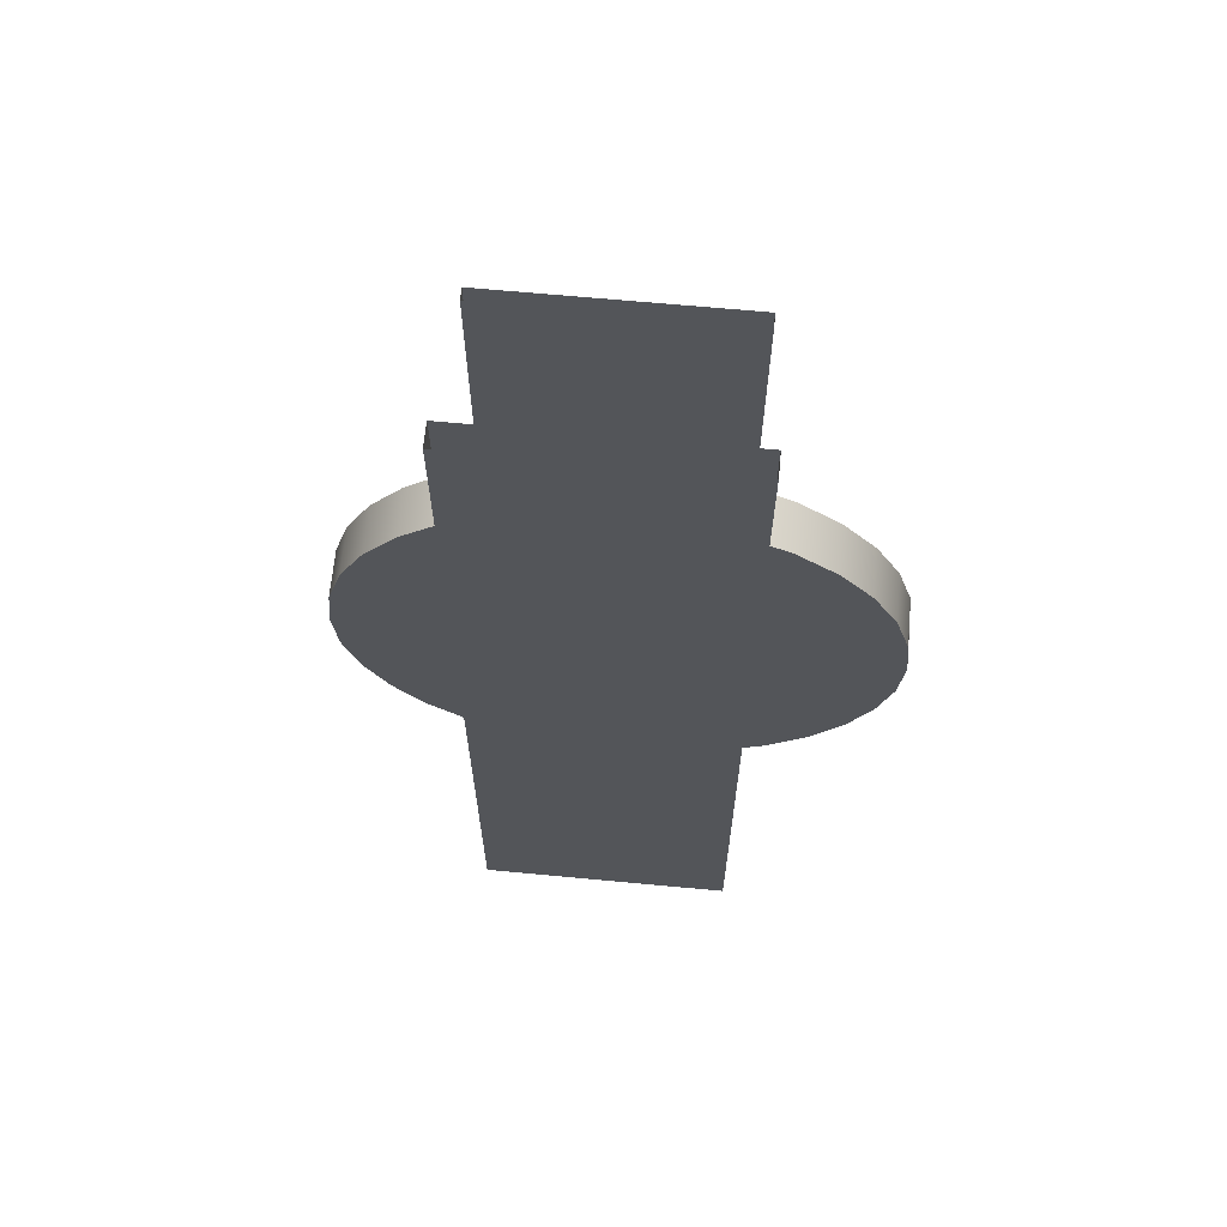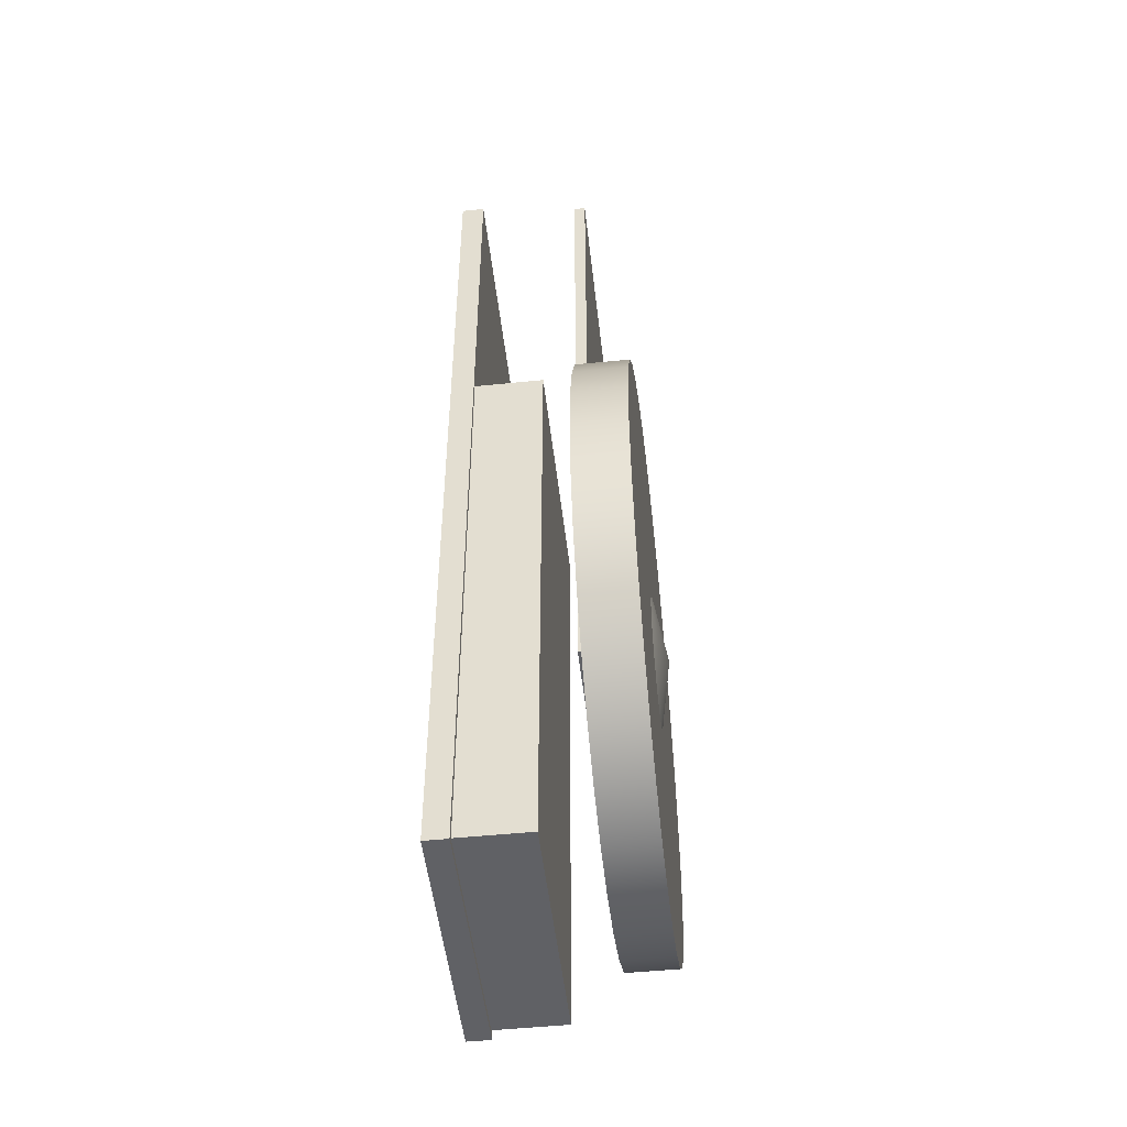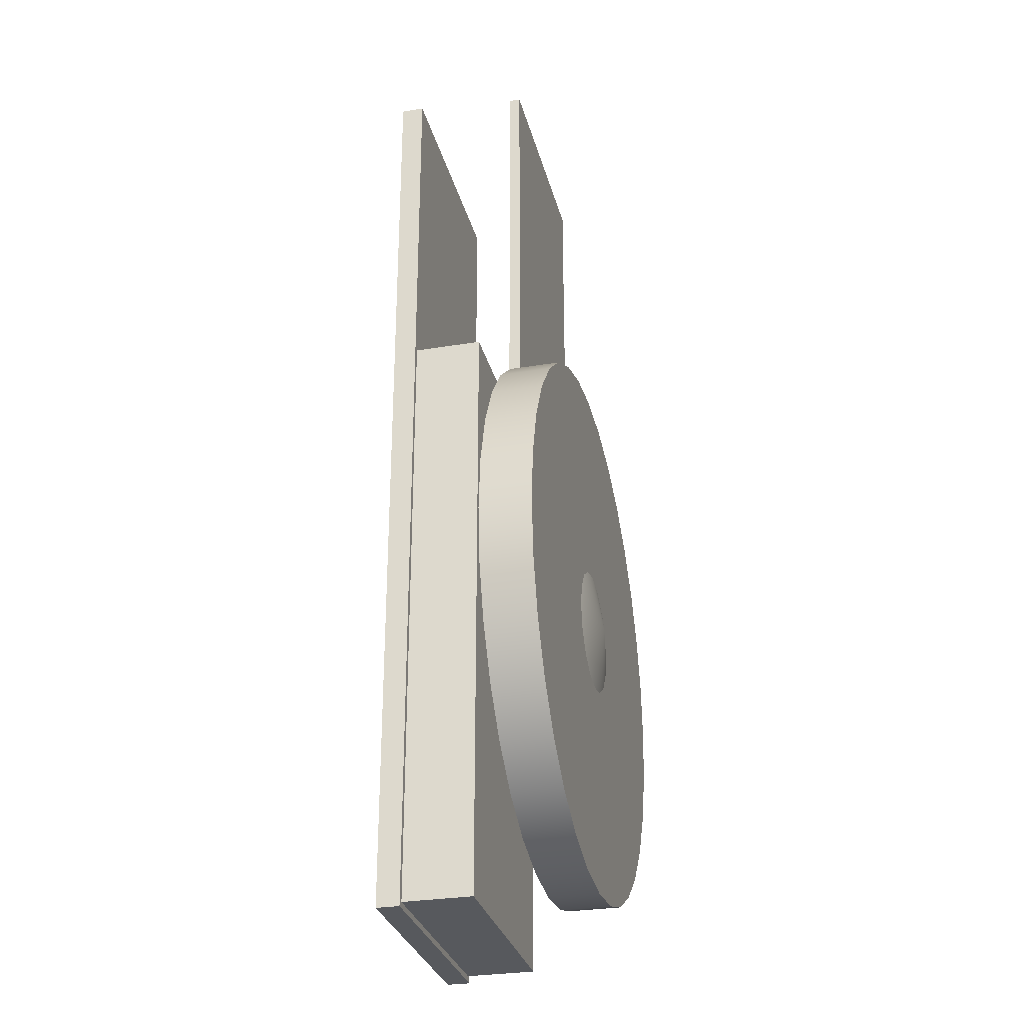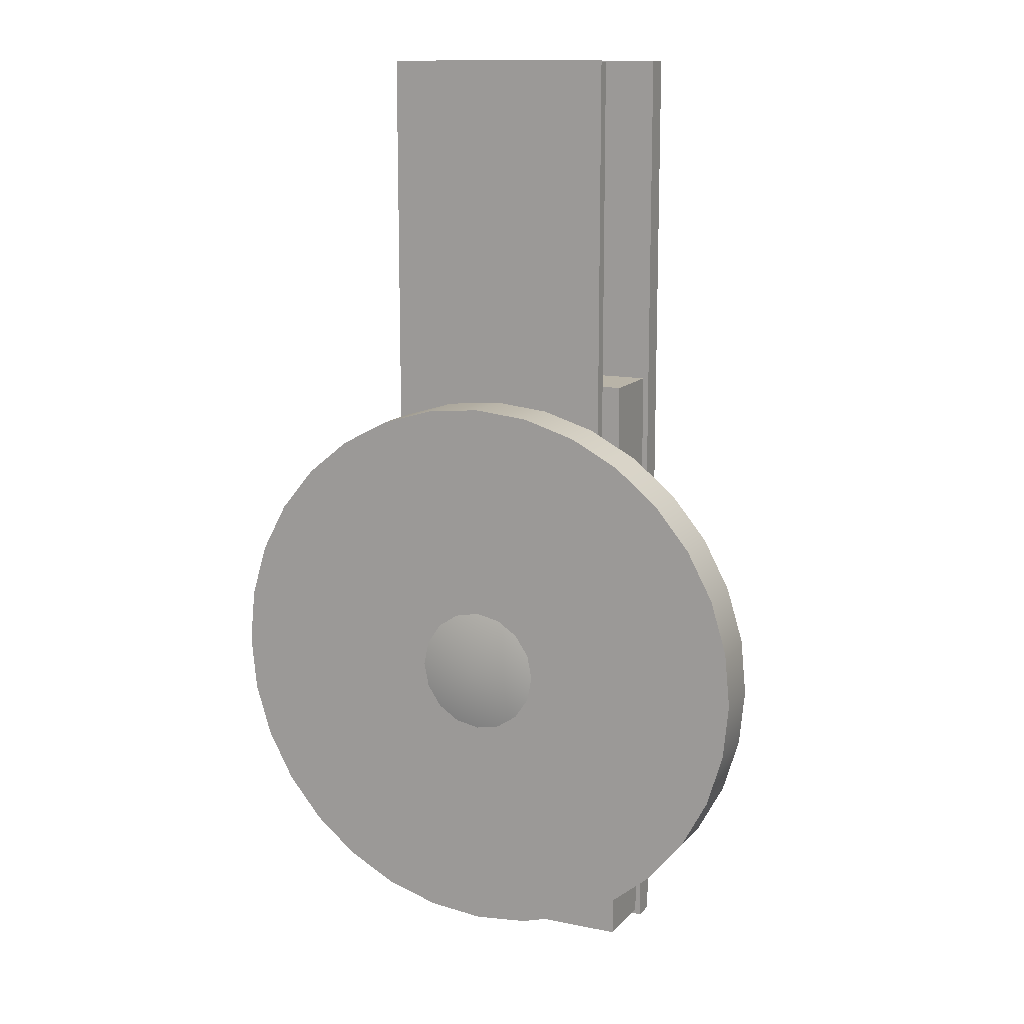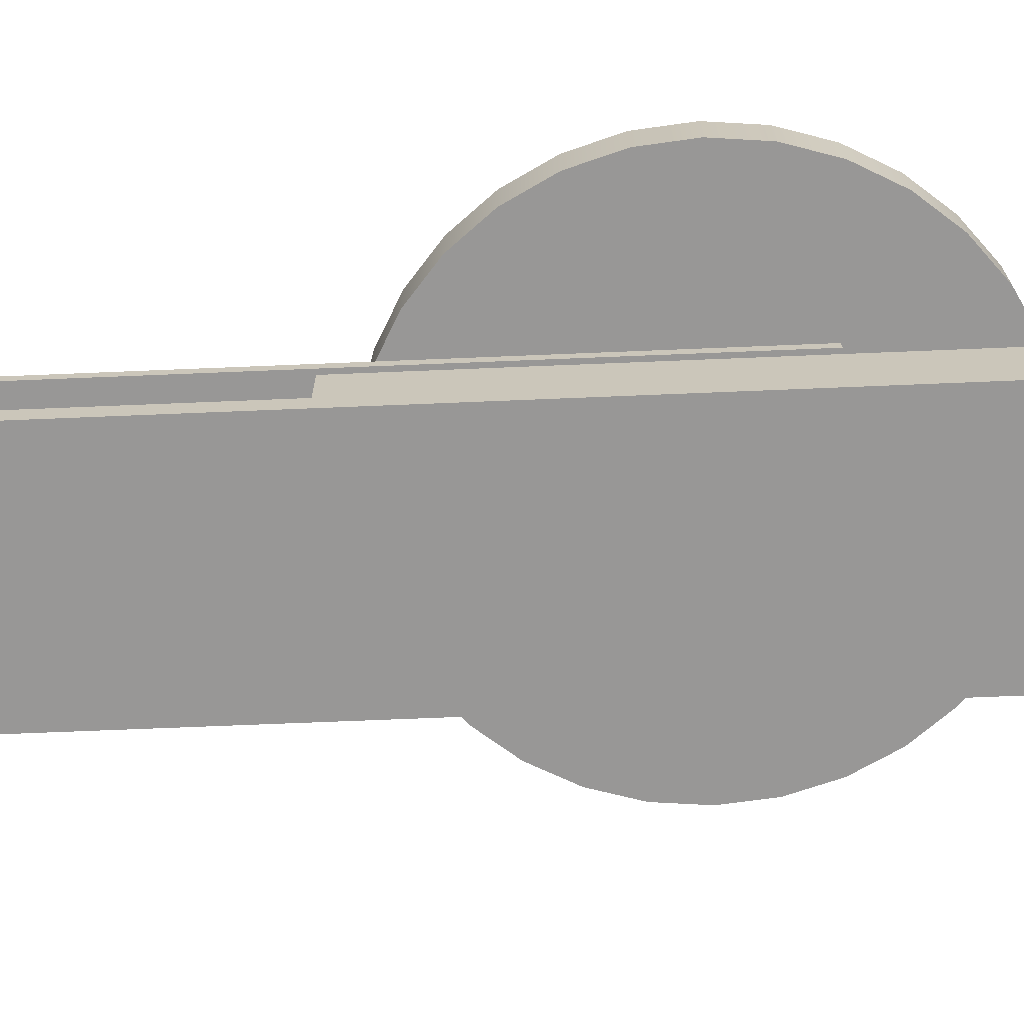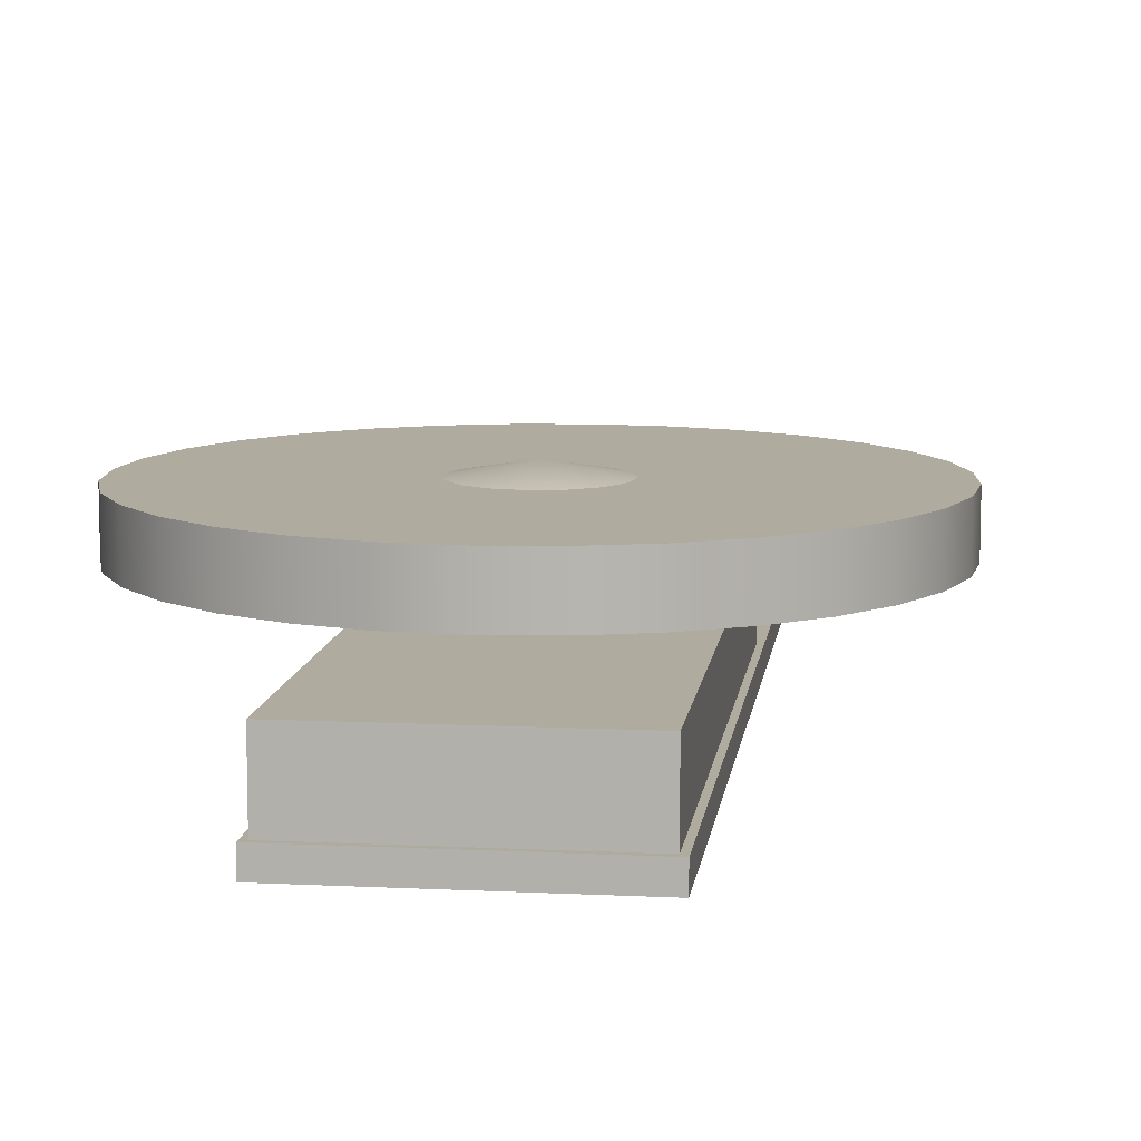
<metadata>
{"format":"obj","ext":"obj","renderer":"f3d","projection":"perspective","resolution":1024,"background":"white","views":[{"elev":65.8,"azim":5.4,"up":"+Z"},{"elev":-50.1,"azim":96.4,"up":"+Z"},{"elev":-29.6,"azim":103.7,"up":"+Z"},{"elev":13.2,"azim":-155.0,"up":"+Z"},{"elev":-68.3,"azim":92.4,"up":"+Y"},{"elev":9.6,"azim":-172.7,"up":"+Y"}]}
</metadata>
<code>
o psw11
v 7.618 2.742 -42.16
v 7.618 1.943 9.056
v 7.618 2.742 9.056
v 7.618 1.943 -42.16
v 18.84 2.742 -31.13
v 19.21 6.262 -34.95
v 19.21 2.742 -34.95
v 18.84 6.262 -31.13
v 18.84 6.262 -38.77
v 17.72 2.742 -27.45
v 18.84 2.742 -38.77
v 17.72 6.262 -27.45
v 17.72 6.262 -42.45
v 15.91 2.742 -24.06
v 17.72 2.742 -42.45
v 15.91 6.262 -24.06
v 15.91 6.262 -45.84
v 13.47 2.742 -21.09
v 15.91 2.742 -45.84
v 13.47 6.262 -21.09
v 13.47 6.262 -48.8
v 10.5 2.742 -18.66
v 13.47 2.742 -48.8
v 10.5 6.262 -18.66
v 10.5 6.262 -51.24
v 7.116 2.742 -16.85
v 10.5 2.742 -51.24
v 7.116 6.262 -16.85
v 7.116 6.262 -53.05
v 3.44 2.742 -15.73
v 7.116 2.742 -53.05
v 3.44 6.262 -15.73
v 3.44 6.262 -54.17
v -0.3823 2.742 -15.36
v -0.3823 6.262 -15.36
v 3.44 2.742 -54.17
v -0.3823 6.262 -54.54
v -0.3823 2.742 -54.54
v -4.205 6.262 -54.17
v -4.205 2.742 -54.17
v -7.881 6.262 -53.05
v -7.881 2.742 -53.05
v -11.27 6.262 -51.24
v -11.27 2.742 -51.24
v -14.24 6.262 -48.8
v -14.24 2.742 -48.8
v -16.67 6.262 -45.84
v -16.67 2.742 -45.84
v -18.48 6.262 -42.45
v -18.48 2.742 -42.45
v -19.6 6.262 -38.77
v -19.6 2.742 -38.77
v -19.98 6.262 -34.95
v -19.98 2.742 -34.95
v -19.6 6.262 -31.13
v -19.6 2.742 -31.13
v -18.48 6.262 -27.45
v -18.48 2.742 -27.45
v -16.67 6.262 -24.06
v -16.67 2.742 -24.06
v -14.24 6.262 -21.09
v -14.24 2.742 -21.09
v -11.27 6.262 -18.66
v -11.27 2.742 -18.66
v -7.881 6.262 -16.85
v -7.881 2.742 -16.85
v -4.205 6.262 -15.73
v -4.205 2.742 -15.73
v -0.3823 6.262 -15.36
v -0.3823 2.742 -15.36
v -0.3823 6.262 -34.95
v 19.21 6.262 -34.95
v 18.84 6.262 -31.13
v 18.84 6.262 -38.77
v 17.72 6.262 -27.45
v 17.72 6.262 -42.45
v 15.91 6.262 -24.06
v 15.91 6.262 -45.84
v 13.47 6.262 -21.09
v 13.47 6.262 -48.8
v 10.5 6.262 -18.66
v 10.5 6.262 -51.24
v 7.116 6.262 -16.85
v 7.116 6.262 -53.05
v 3.44 6.262 -15.73
v 3.44 6.262 -54.17
v -0.3823 6.262 -15.36
v -0.3823 6.262 -54.54
v -4.205 6.262 -15.73
v -4.205 6.262 -54.17
v -7.881 6.262 -16.85
v -7.881 6.262 -53.05
v -11.27 6.262 -18.66
v -11.27 6.262 -51.24
v -14.24 6.262 -21.09
v -14.24 6.262 -48.8
v -16.67 6.262 -24.06
v -16.67 6.262 -45.84
v -18.48 6.262 -27.45
v -18.48 6.262 -42.45
v -19.6 6.262 -31.13
v -19.6 6.262 -38.77
v -19.98 6.262 -34.95
v -0.3823 2.742 -34.95
v 18.84 2.742 -31.13
v 19.21 2.742 -34.95
v 18.84 2.742 -38.77
v 17.72 2.742 -27.45
v 17.72 2.742 -42.45
v 15.91 2.742 -24.06
v 15.91 2.742 -45.84
v 13.47 2.742 -21.09
v 13.47 2.742 -48.8
v 10.5 2.742 -18.66
v 10.5 2.742 -51.24
v 7.116 2.742 -16.85
v 7.116 2.742 -53.05
v 3.44 2.742 -15.73
v 3.44 2.742 -54.17
v -0.3823 2.742 -15.36
v -0.3823 2.742 -54.54
v -4.205 2.742 -15.73
v -4.205 2.742 -54.17
v -7.881 2.742 -16.85
v -7.881 2.742 -53.05
v -11.27 2.742 -18.66
v -11.27 2.742 -51.24
v -14.24 2.742 -21.09
v -14.24 2.742 -48.8
v -16.67 2.742 -24.06
v -16.67 2.742 -45.84
v -18.48 2.742 -27.45
v -18.48 2.742 -42.45
v -19.6 2.742 -31.13
v -19.6 2.742 -38.77
v -19.98 2.742 -34.95
v -8.382 2.742 -42.16
v 7.618 1.943 -42.16
v 7.618 2.742 -42.16
v -8.382 1.943 -42.16
v -8.382 1.943 9.056
v -8.382 1.943 -42.16
v -8.382 2.742 -42.16
v -8.382 2.742 9.056
v 7.618 2.742 -42.16
v -8.382 2.742 9.056
v -8.382 2.742 -42.16
v 7.618 2.742 9.056
v 7.618 1.943 -42.16
v -8.382 1.943 -42.16
v -8.382 1.943 9.056
v 7.618 1.943 9.056
v 3.683 6.262 -33.27
v -0.3823 7.064 -34.95
v 4.018 6.262 -34.95
v 2.729 6.262 -31.84
v 3.683 6.262 -36.63
v 1.302 6.262 -30.88
v 2.729 6.262 -38.06
v -0.3823 6.262 -30.55
v 1.302 6.262 -39.01
v -2.066 6.262 -30.88
v -0.3823 6.262 -39.35
v -3.494 6.262 -31.84
v -2.066 6.262 -39.01
v -4.447 6.262 -33.27
v -3.494 6.262 -38.06
v -4.782 6.262 -34.95
v -4.447 6.262 -36.63
v 8.018 -0.2971 -56.95
v 8.018 -5.096 -14.15
v 8.018 -0.2971 -14.15
v 8.018 -5.096 -56.95
v -8.782 -0.2971 -56.95
v 8.018 -5.096 -56.95
v 8.018 -0.2971 -56.95
v -8.782 -5.096 -56.95
v -8.782 -5.096 -14.15
v -8.782 -5.096 -56.95
v -8.782 -0.2971 -56.95
v -8.782 -0.2971 -14.15
v 8.018 -0.2971 -56.95
v -8.782 -0.2971 -14.15
v -8.782 -0.2971 -56.95
v 8.018 -0.2971 -14.15
v -8.782 -5.096 -14.15
v -8.782 -0.2971 -14.15
v 8.018 -5.096 -14.15
v 8.018 -0.2971 -14.15
v 8.418 -5.096 -57.35
v 8.418 -6.696 9.05
v 8.418 -5.096 9.05
v 8.418 -6.696 -57.35
v -9.182 -5.096 -57.35
v 8.418 -6.696 -57.35
v 8.418 -5.096 -57.35
v -9.182 -6.696 -57.35
v -9.182 -6.696 9.05
v -9.182 -6.696 -57.35
v -9.182 -5.096 -57.35
v -9.182 -5.096 9.05
v 8.418 -5.096 -57.35
v -9.182 -5.096 9.05
v -9.182 -5.096 -57.35
v 8.418 -5.096 9.05
v 8.418 -6.696 -57.35
v -9.182 -6.696 -57.35
v -9.182 -6.696 9.05
v 8.418 -6.696 9.05
f 3 2 1
f 2 4 1
f 7 6 5
f 6 8 5
f 7 9 6
f 5 8 10
f 11 9 7
f 10 8 12
f 13 9 11
f 10 12 14
f 15 13 11
f 12 16 14
f 15 17 13
f 14 16 18
f 19 17 15
f 18 16 20
f 21 17 19
f 18 20 22
f 23 21 19
f 20 24 22
f 23 25 21
f 22 24 26
f 27 25 23
f 26 24 28
f 29 25 27
f 26 28 30
f 31 29 27
f 28 32 30
f 31 33 29
f 30 32 34
f 34 32 35
f 36 33 31
f 37 33 36
f 38 37 36
f 38 39 37
f 40 39 38
f 41 39 40
f 42 41 40
f 42 43 41
f 44 43 42
f 45 43 44
f 46 45 44
f 46 47 45
f 48 47 46
f 49 47 48
f 50 49 48
f 50 51 49
f 52 51 50
f 53 51 52
f 54 53 52
f 54 55 53
f 56 55 54
f 57 55 56
f 58 57 56
f 58 59 57
f 60 59 58
f 61 59 60
f 62 61 60
f 62 63 61
f 64 63 62
f 65 63 64
f 66 65 64
f 66 67 65
f 68 67 66
f 69 67 68
f 70 69 68
f 73 72 71
f 72 74 71
f 75 73 71
f 74 76 71
f 77 75 71
f 76 78 71
f 79 77 71
f 78 80 71
f 81 79 71
f 80 82 71
f 83 81 71
f 82 84 71
f 85 83 71
f 84 86 71
f 87 85 71
f 86 88 71
f 89 87 71
f 88 90 71
f 91 89 71
f 90 92 71
f 93 91 71
f 92 94 71
f 95 93 71
f 94 96 71
f 97 95 71
f 96 98 71
f 99 97 71
f 98 100 71
f 101 99 71
f 100 102 71
f 103 101 71
f 102 103 71
f 106 105 104
f 107 106 104
f 105 108 104
f 109 107 104
f 108 110 104
f 111 109 104
f 110 112 104
f 113 111 104
f 112 114 104
f 115 113 104
f 114 116 104
f 117 115 104
f 116 118 104
f 119 117 104
f 118 120 104
f 121 119 104
f 120 122 104
f 123 121 104
f 122 124 104
f 125 123 104
f 124 126 104
f 127 125 104
f 126 128 104
f 129 127 104
f 128 130 104
f 131 129 104
f 130 132 104
f 133 131 104
f 132 134 104
f 135 133 104
f 134 136 104
f 136 135 104
f 139 138 137
f 138 140 137
f 143 142 141
f 143 141 144
f 147 146 145
f 146 148 145
f 151 150 149
f 151 149 152
f 155 154 153
f 153 154 156
f 157 154 155
f 156 154 158
f 159 154 157
f 158 154 160
f 161 154 159
f 160 154 162
f 163 154 161
f 162 154 164
f 165 154 163
f 164 154 166
f 167 154 165
f 166 154 168
f 169 154 167
f 168 154 169
f 172 171 170
f 171 173 170
f 176 175 174
f 175 177 174
f 180 179 178
f 180 178 181
f 184 183 182
f 183 185 182
f 188 187 186
f 187 188 189
f 192 191 190
f 191 193 190
f 196 195 194
f 195 197 194
f 200 199 198
f 200 198 201
f 204 203 202
f 203 205 202
f 208 207 206
f 208 206 209

</code>
